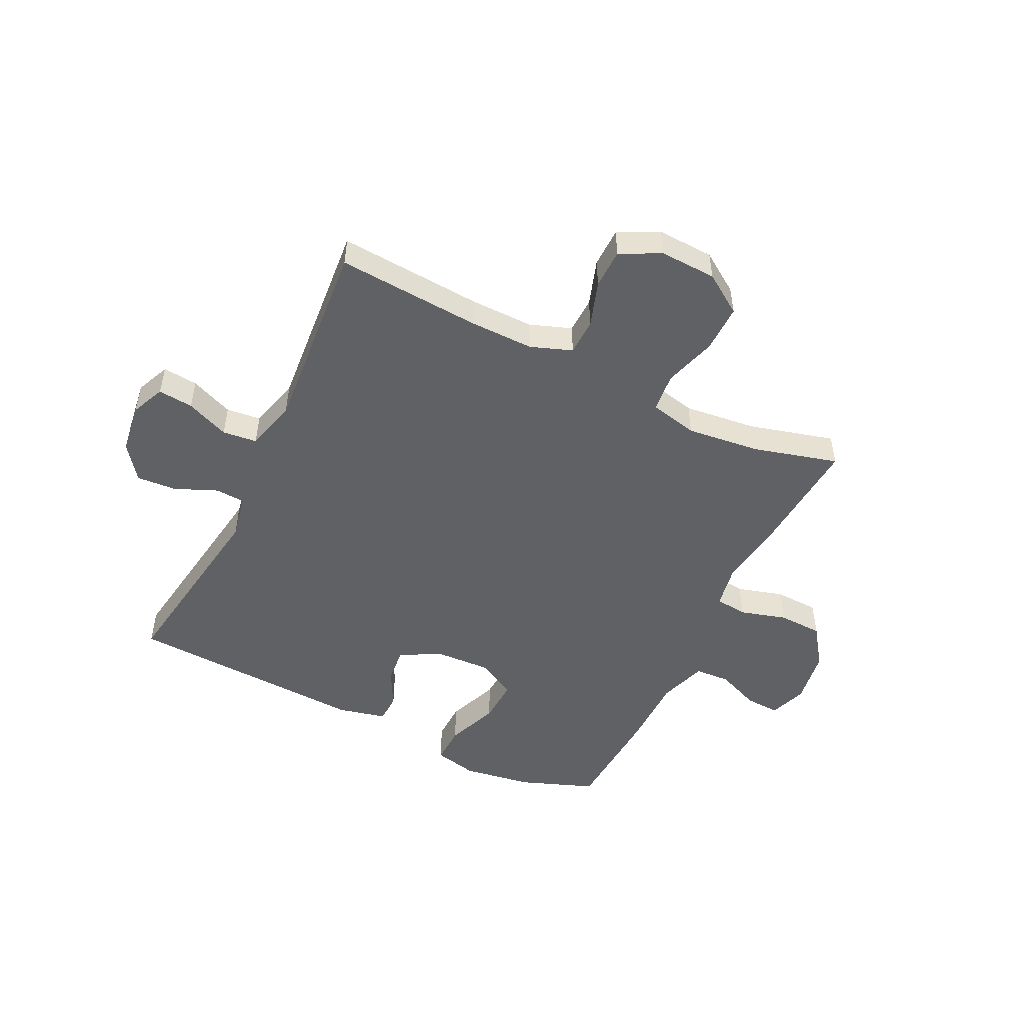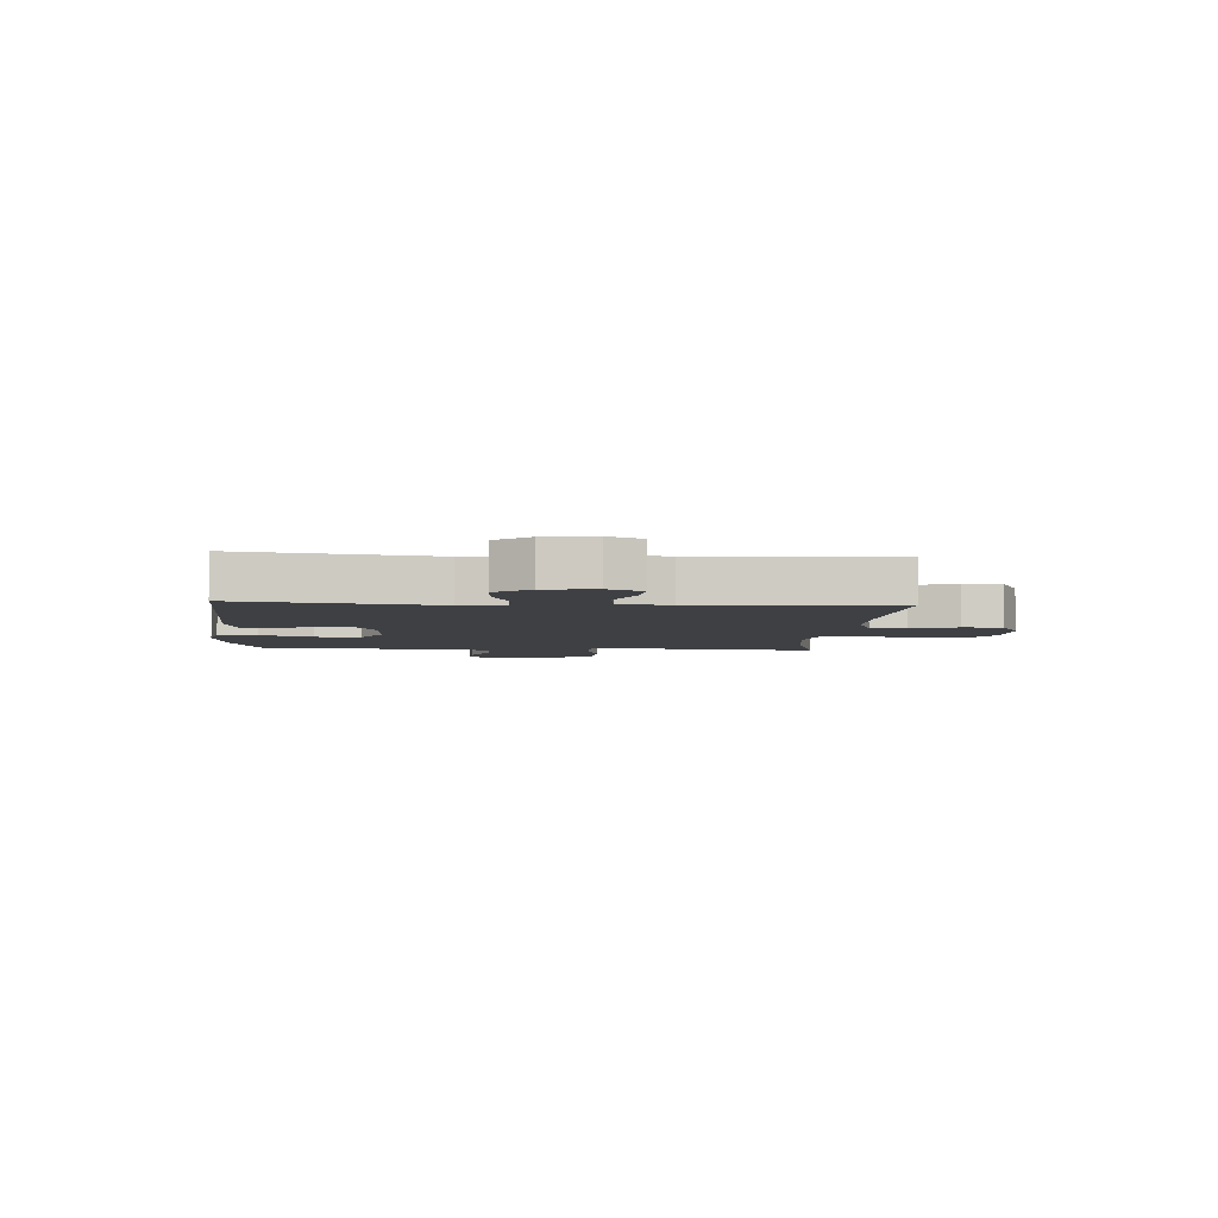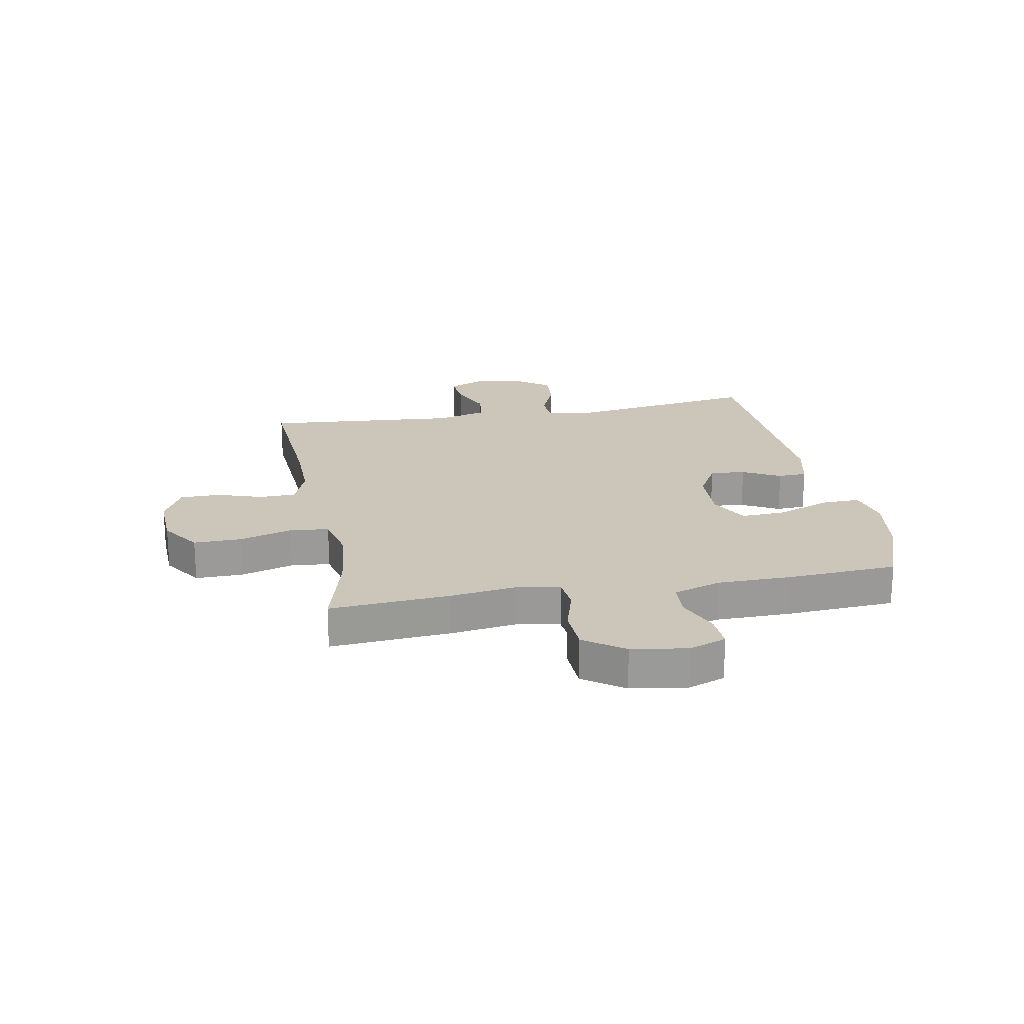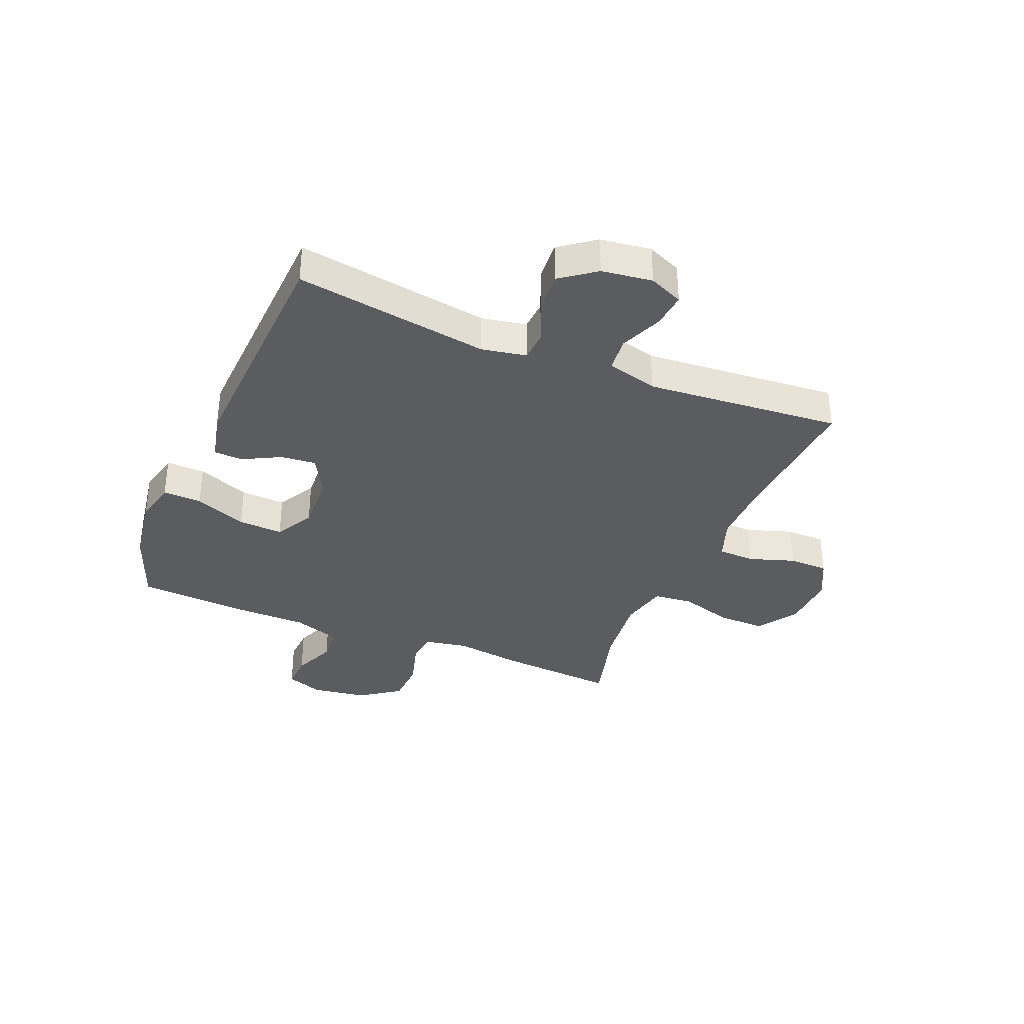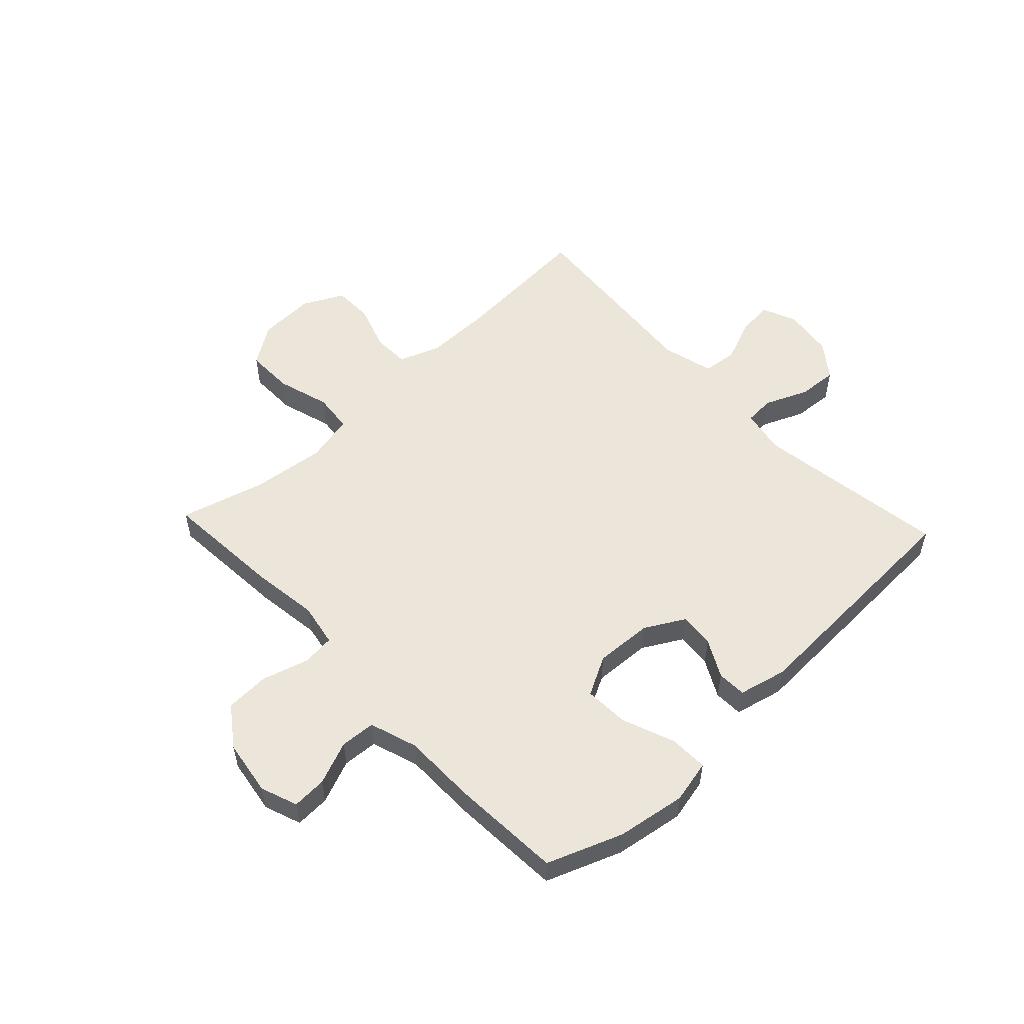
<metadata>
{"format":"obj","ext":"obj","renderer":"f3d","projection":"perspective","resolution":1024,"background":"white","views":[{"elev":-50.2,"azim":153.9,"up":"+Y"},{"elev":-4.7,"azim":86.0,"up":"+Y"},{"elev":21.0,"azim":-100.6,"up":"+Y"},{"elev":-35.2,"azim":67.3,"up":"+Y"},{"elev":54.3,"azim":-43.2,"up":"+Y"}]}
</metadata>
<code>
v 0.5 0.07 -0.5
v 0.245 0.07 -0.483
v 0.132 0.07 -0.482
v 0.059 0.07 -0.509
v 0.057 0.07 -0.573
v 0.084 0.07 -0.654
v 0.083 0.07 -0.724
v 0.012 0.07 -0.76
v -0.088 0.07 -0.756
v -0.158 0.07 -0.709
v -0.157 0.07 -0.625
v -0.129 0.07 -0.532
v -0.136 0.07 -0.463
v -0.221 0.07 -0.444
v -0.35 0.07 -0.459
v -0.5 0.07 -0.5
v -0.484 0.07 -0.288
v -0.468 0.07 -0.172
v -0.482 0.07 -0.096
v -0.539 0.07 -0.09
v -0.621 0.07 -0.114
v -0.699 0.07 -0.111
v -0.749 0.07 -0.041
v -0.764 0.07 0.057
v -0.74 0.07 0.122
v -0.679 0.07 0.119
v -0.603 0.07 0.088
v -0.541 0.07 0.092
v -0.513 0.07 0.176
v -0.512 0.07 0.305
v -0.5 0.07 0.5
v -0.368 0.07 0.55
v -0.246 0.07 0.569
v -0.17 0.07 0.552
v -0.172 0.07 0.484
v -0.208 0.07 0.392
v -0.212 0.07 0.313
v -0.143 0.07 0.276
v -0.042 0.07 0.281
v 0.028 0.07 0.32
v 0.022 0.07 0.382
v -0.013 0.07 0.448
v -0.011 0.07 0.499
v 0.074 0.07 0.519
v 0.5 0.07 0.5
v 0.449 0.07 0.159
v 0.464 0.07 0.08
v 0.517 0.07 0.077
v 0.592 0.07 0.109
v 0.662 0.07 0.114
v 0.708 0.07 0.053
v 0.72 0.07 -0.036
v 0.694 0.07 -0.096
v 0.632 0.07 -0.09
v 0.556 0.07 -0.059
v 0.495 0.07 -0.066
v 0.471 0.07 -0.156
v 0.5 0 -0.5
v 0.245 0 -0.483
v 0.132 0 -0.482
v 0.059 0 -0.509
v 0.057 0 -0.573
v 0.084 0 -0.654
v 0.083 0 -0.724
v 0.012 0 -0.76
v -0.088 0 -0.756
v -0.158 0 -0.709
v -0.157 0 -0.625
v -0.129 0 -0.532
v -0.136 0 -0.463
v -0.221 0 -0.444
v -0.35 0 -0.459
v -0.5 0 -0.5
v -0.484 0 -0.288
v -0.468 0 -0.172
v -0.482 0 -0.096
v -0.539 0 -0.09
v -0.621 0 -0.114
v -0.699 0 -0.111
v -0.749 0 -0.041
v -0.764 0 0.057
v -0.74 0 0.122
v -0.679 0 0.119
v -0.603 0 0.088
v -0.541 0 0.092
v -0.513 0 0.176
v -0.512 0 0.305
v -0.5 0 0.5
v -0.368 0 0.55
v -0.246 0 0.569
v -0.17 0 0.552
v -0.172 0 0.484
v -0.208 0 0.392
v -0.212 0 0.313
v -0.143 0 0.276
v -0.042 0 0.281
v 0.028 0 0.32
v 0.022 0 0.382
v -0.013 0 0.448
v -0.011 0 0.499
v 0.074 0 0.519
v 0.5 0 0.5
v 0.449 0 0.159
v 0.464 0 0.08
v 0.517 0 0.077
v 0.592 0 0.109
v 0.662 0 0.114
v 0.708 0 0.053
v 0.72 0 -0.036
v 0.694 0 -0.096
v 0.632 0 -0.09
v 0.556 0 -0.059
v 0.495 0 -0.066
v 0.471 0 -0.156
f 53 54 55
f 52 53 55
f 51 52 55
f 50 51 55
f 49 50 55
f 48 49 55
f 47 48 55 56
f 44 45 46
f 43 44 46
f 42 43 46
f 41 42 46
f 40 41 46 47
f 47 56 57
f 40 47 57
f 39 40 57
f 34 35 36
f 33 34 36
f 32 33 36
f 31 32 36
f 30 31 36
f 29 30 36
f 28 29 36 37
f 25 26 27
f 24 25 27
f 23 24 27
f 22 23 27
f 21 22 27
f 20 21 27
f 19 20 27 28
f 15 16 17 18
f 14 15 18 19
f 28 37 38
f 19 28 38
f 14 19 38
f 13 14 38
f 10 11 12
f 9 10 12
f 8 9 12
f 7 8 12
f 6 7 12
f 5 6 12
f 57 1 2
f 39 57 2
f 38 39 2
f 12 13 38
f 5 12 38
f 4 5 38
f 3 4 38
f 2 3 38
f 112 111 110
f 112 110 109
f 112 109 108
f 112 108 107
f 112 107 106
f 112 106 105
f 113 112 105 104
f 103 102 101
f 103 101 100
f 103 100 99
f 103 99 98
f 104 103 98 97
f 114 113 104
f 114 104 97
f 114 97 96
f 93 92 91
f 93 91 90
f 93 90 89
f 93 89 88
f 93 88 87
f 93 87 86
f 94 93 86 85
f 84 83 82
f 84 82 81
f 84 81 80
f 84 80 79
f 84 79 78
f 84 78 77
f 85 84 77 76
f 75 74 73 72
f 76 75 72 71
f 95 94 85
f 95 85 76
f 95 76 71
f 95 71 70
f 69 68 67
f 69 67 66
f 69 66 65
f 69 65 64
f 69 64 63
f 69 63 62
f 59 58 114
f 59 114 96
f 59 96 95
f 95 70 69
f 95 69 62
f 95 62 61
f 95 61 60
f 95 60 59
f 1 58 59 2
f 2 59 60 3
f 3 60 61 4
f 4 61 62 5
f 5 62 63 6
f 6 63 64 7
f 7 64 65 8
f 8 65 66 9
f 9 66 67 10
f 10 67 68 11
f 11 68 69 12
f 12 69 70 13
f 13 70 71 14
f 14 71 72 15
f 15 72 73 16
f 16 73 74 17
f 17 74 75 18
f 18 75 76 19
f 19 76 77 20
f 20 77 78 21
f 21 78 79 22
f 22 79 80 23
f 23 80 81 24
f 24 81 82 25
f 25 82 83 26
f 26 83 84 27
f 27 84 85 28
f 28 85 86 29
f 29 86 87 30
f 30 87 88 31
f 31 88 89 32
f 32 89 90 33
f 33 90 91 34
f 34 91 92 35
f 35 92 93 36
f 36 93 94 37
f 37 94 95 38
f 38 95 96 39
f 39 96 97 40
f 40 97 98 41
f 41 98 99 42
f 42 99 100 43
f 43 100 101 44
f 44 101 102 45
f 45 102 103 46
f 46 103 104 47
f 47 104 105 48
f 48 105 106 49
f 49 106 107 50
f 50 107 108 51
f 51 108 109 52
f 52 109 110 53
f 53 110 111 54
f 54 111 112 55
f 55 112 113 56
f 56 113 114 57
f 57 114 58 1

</code>
